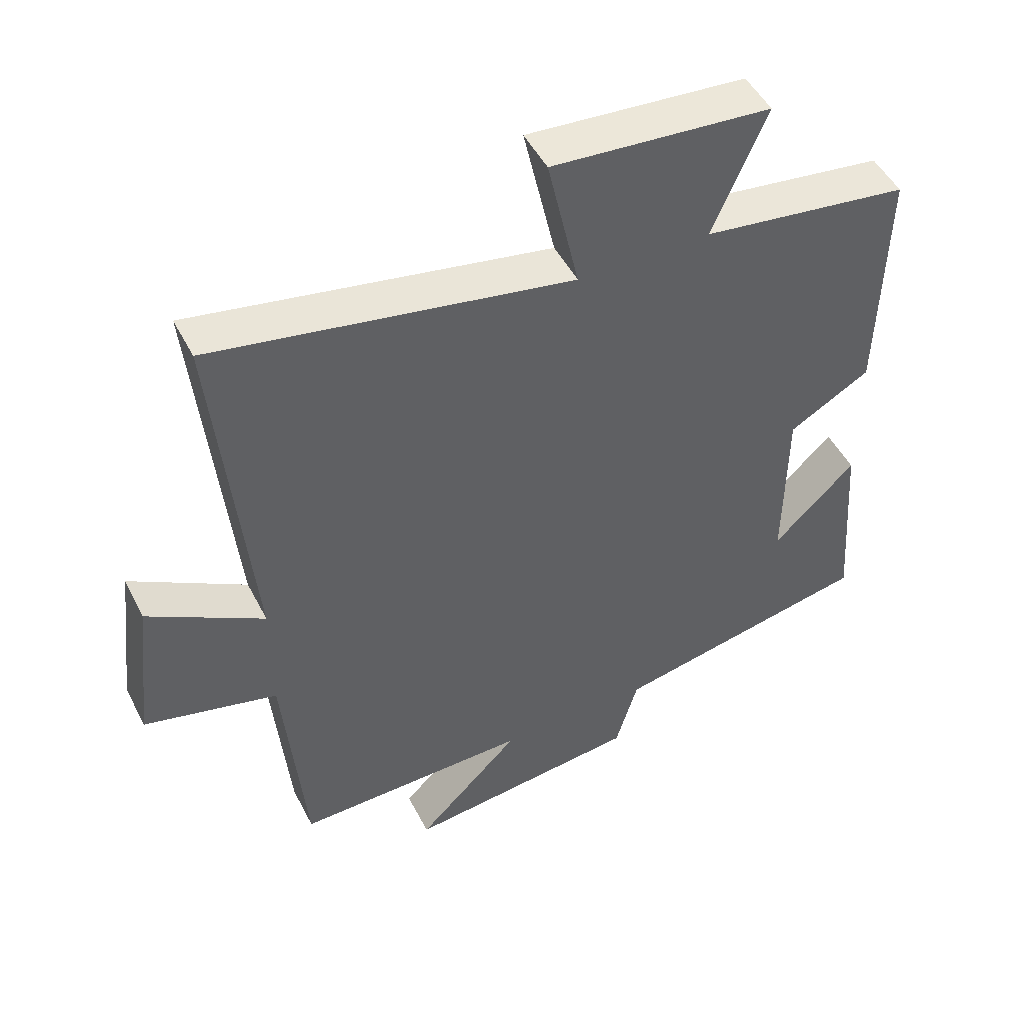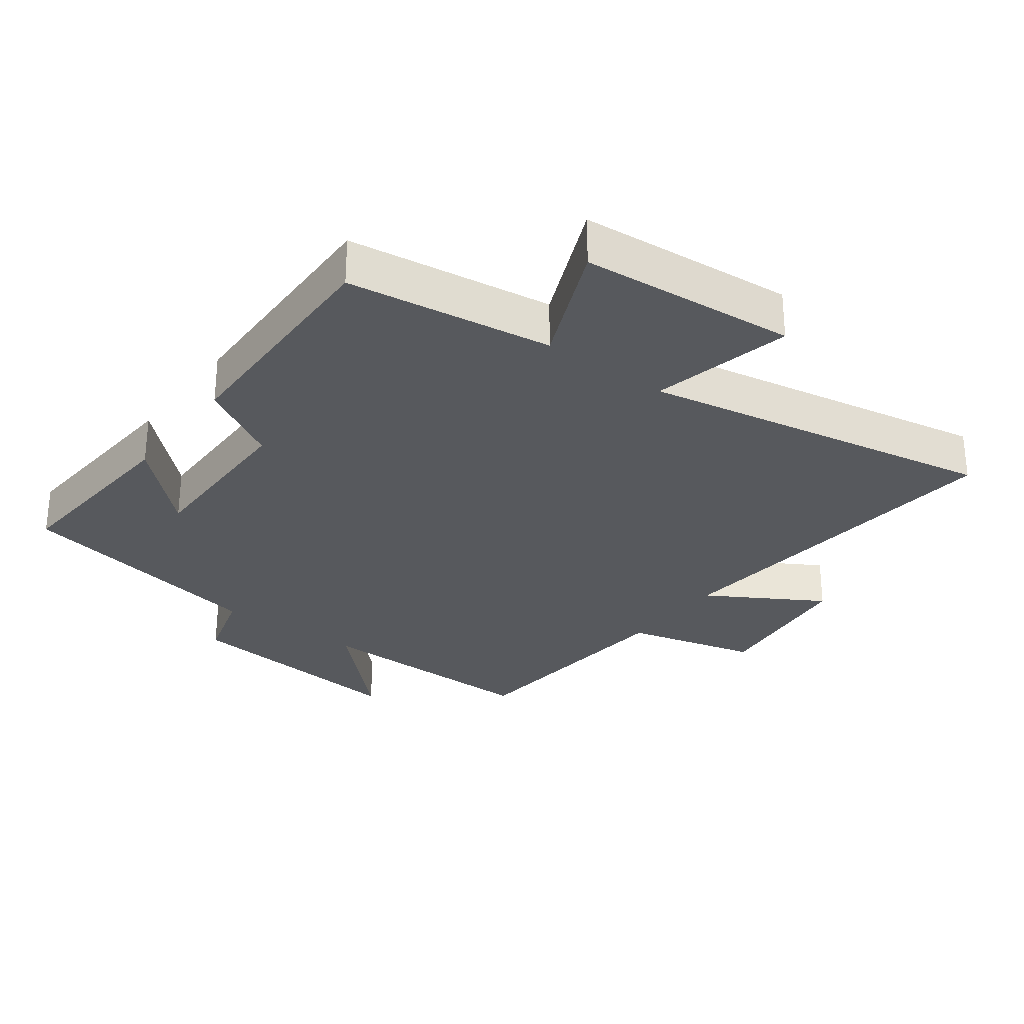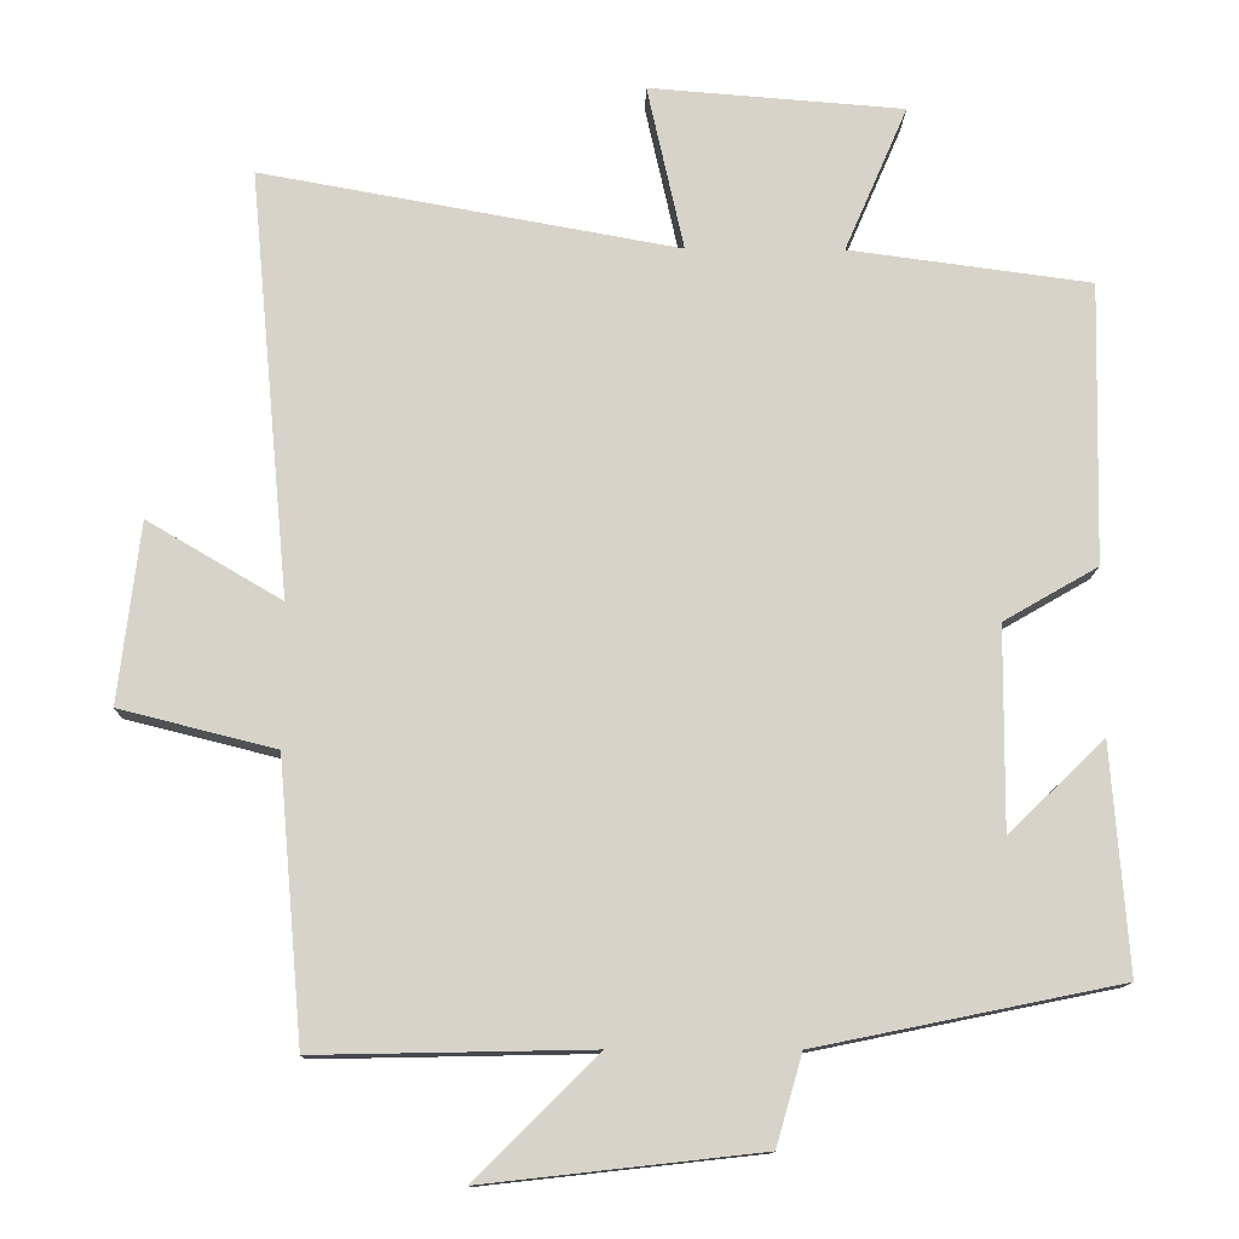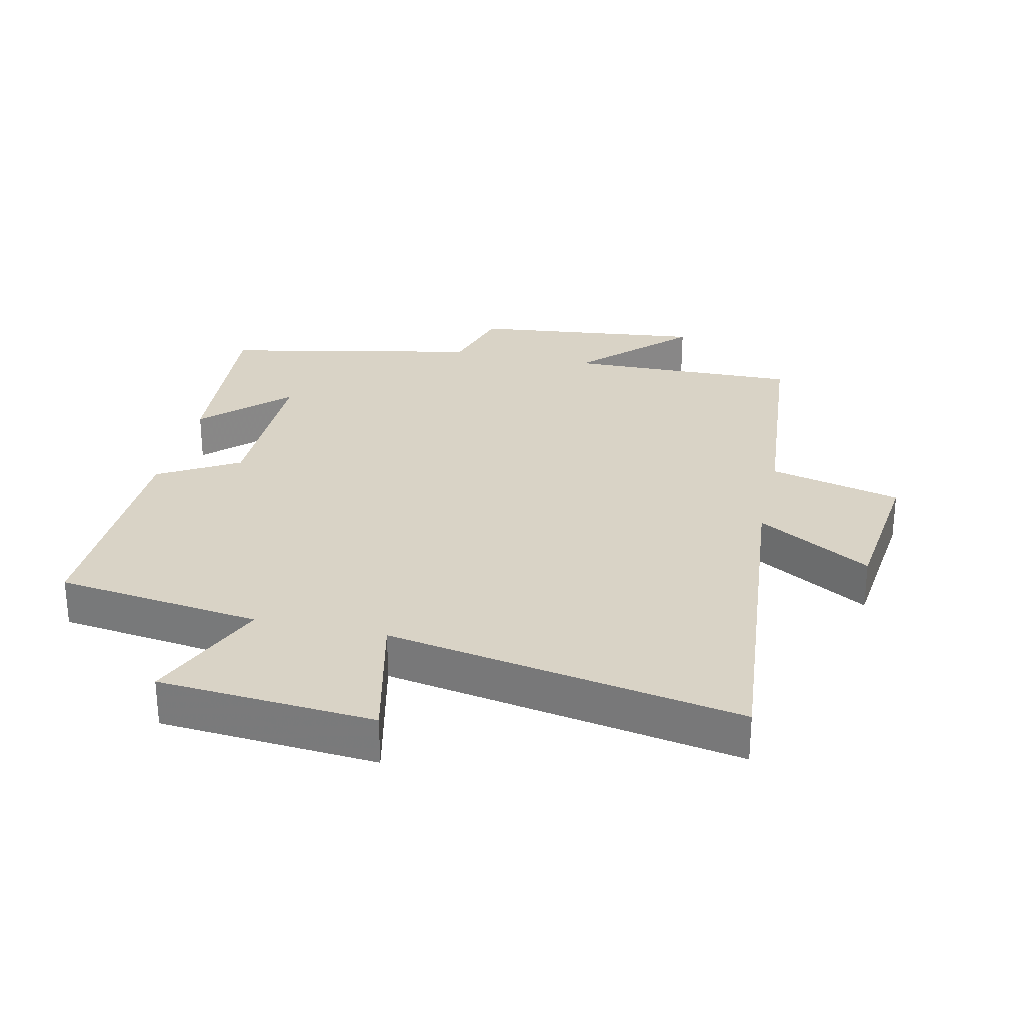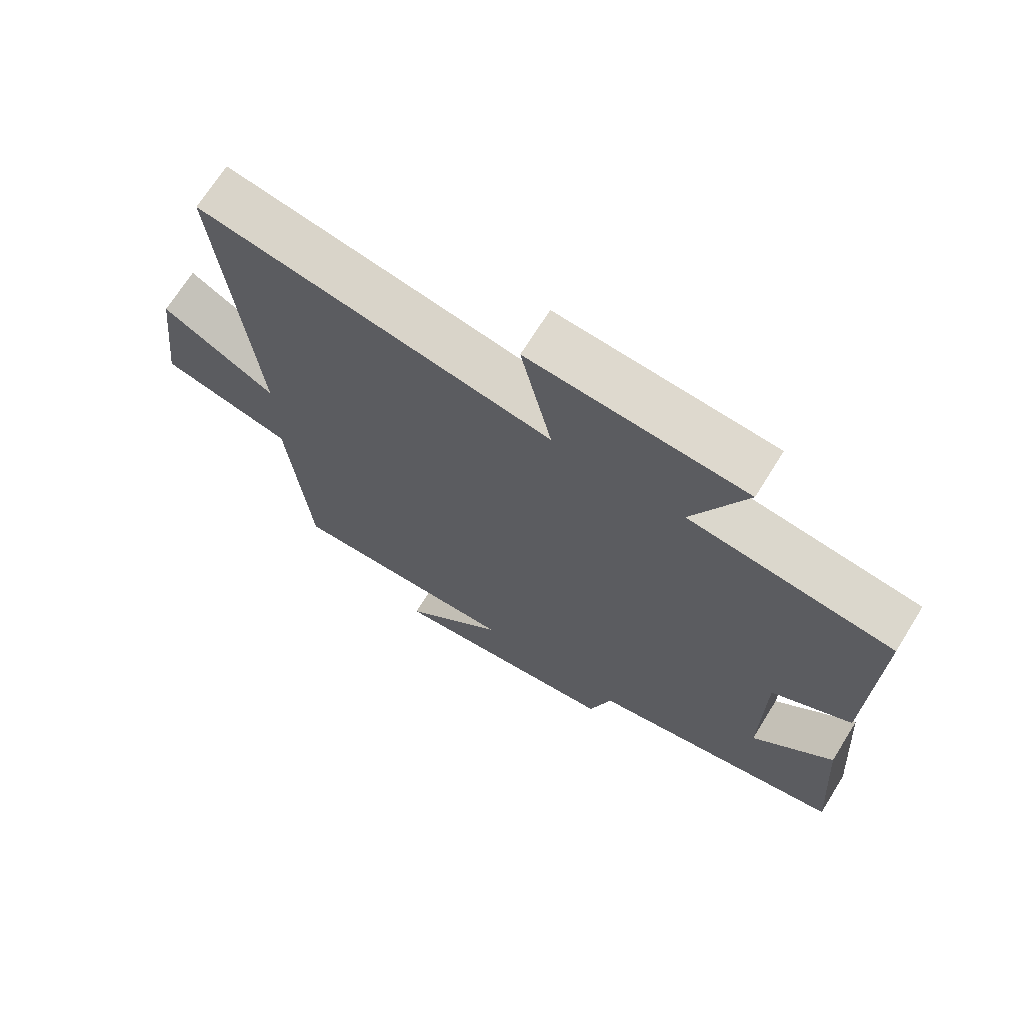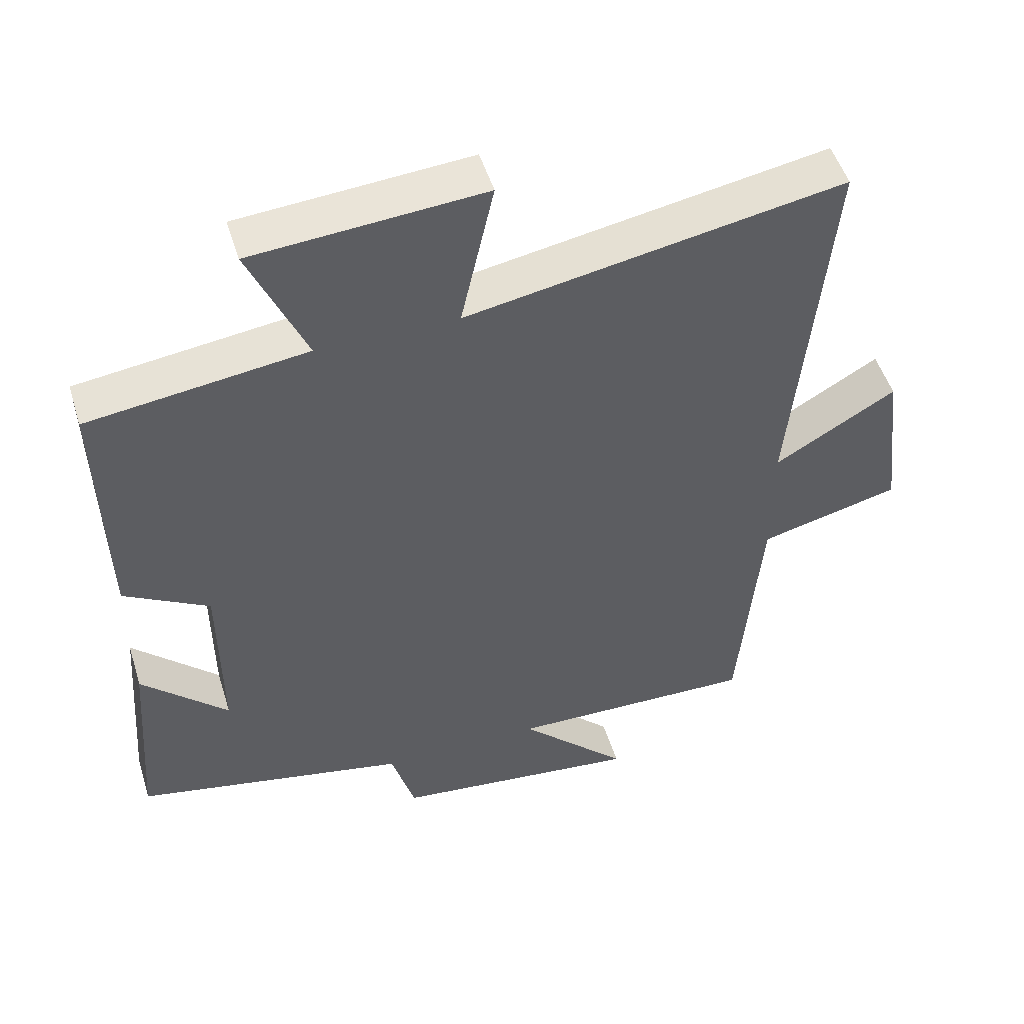
<metadata>
{"format":"obj","ext":"obj","renderer":"f3d","projection":"perspective","resolution":1024,"background":"white","views":[{"elev":49.0,"azim":153.6,"up":"+Z"},{"elev":-29.0,"azim":-36.6,"up":"+Y"},{"elev":-12.7,"azim":178.9,"up":"+Z"},{"elev":28.3,"azim":12.5,"up":"+Y"},{"elev":69.9,"azim":-148.1,"up":"+Z"},{"elev":50.3,"azim":-17.0,"up":"+Z"}]}
</metadata>
<code>
v -0.522 0.07 -0.419
v -0.5 0.07 -0.123
v -0.375 0.07 -0.244
v -0.377 0.07 0.02
v -0.5 0.07 0.091
v -0.508 0.07 0.458
v -0.193 0.07 0.5
v -0.275 0.07 0.69
v 0.057 0.07 0.716
v 0.009 0.07 0.5
v 0.552 0.07 0.598
v 0.5 0.07 0.042
v 0.675 0.07 0.145
v 0.703 0.07 -0.091
v 0.5 0.07 -0.142
v 0.468 0.07 -0.507
v 0.11 0.07 -0.5
v 0.268 0.07 -0.658
v -0.092 0.07 -0.618
v -0.126 0.07 -0.5
v -0.522 0 -0.419
v -0.5 0 -0.123
v -0.375 0 -0.244
v -0.377 0 0.02
v -0.5 0 0.091
v -0.508 0 0.458
v -0.193 0 0.5
v -0.275 0 0.69
v 0.057 0 0.716
v 0.009 0 0.5
v 0.552 0 0.598
v 0.5 0 0.042
v 0.675 0 0.145
v 0.703 0 -0.091
v 0.5 0 -0.142
v 0.468 0 -0.507
v 0.11 0 -0.5
v 0.268 0 -0.658
v -0.092 0 -0.618
v -0.126 0 -0.5
f 17 18 19 20
f 17 20 1
f 15 16 17 1
f 12 13 14 15
f 12 15 1
f 10 11 12
f 7 8 9 10
f 4 5 6 7
f 3 4 7 10
f 1 2 3
f 12 1 3
f 3 10 12
f 40 39 38 37
f 21 40 37
f 21 37 36 35
f 35 34 33 32
f 21 35 32
f 32 31 30
f 30 29 28 27
f 27 26 25 24
f 30 27 24 23
f 23 22 21
f 23 21 32
f 32 30 23
f 1 21 22 2
f 2 22 23 3
f 3 23 24 4
f 4 24 25 5
f 5 25 26 6
f 6 26 27 7
f 7 27 28 8
f 8 28 29 9
f 9 29 30 10
f 10 30 31 11
f 11 31 32 12
f 12 32 33 13
f 13 33 34 14
f 14 34 35 15
f 15 35 36 16
f 16 36 37 17
f 17 37 38 18
f 18 38 39 19
f 19 39 40 20
f 20 40 21 1

</code>
